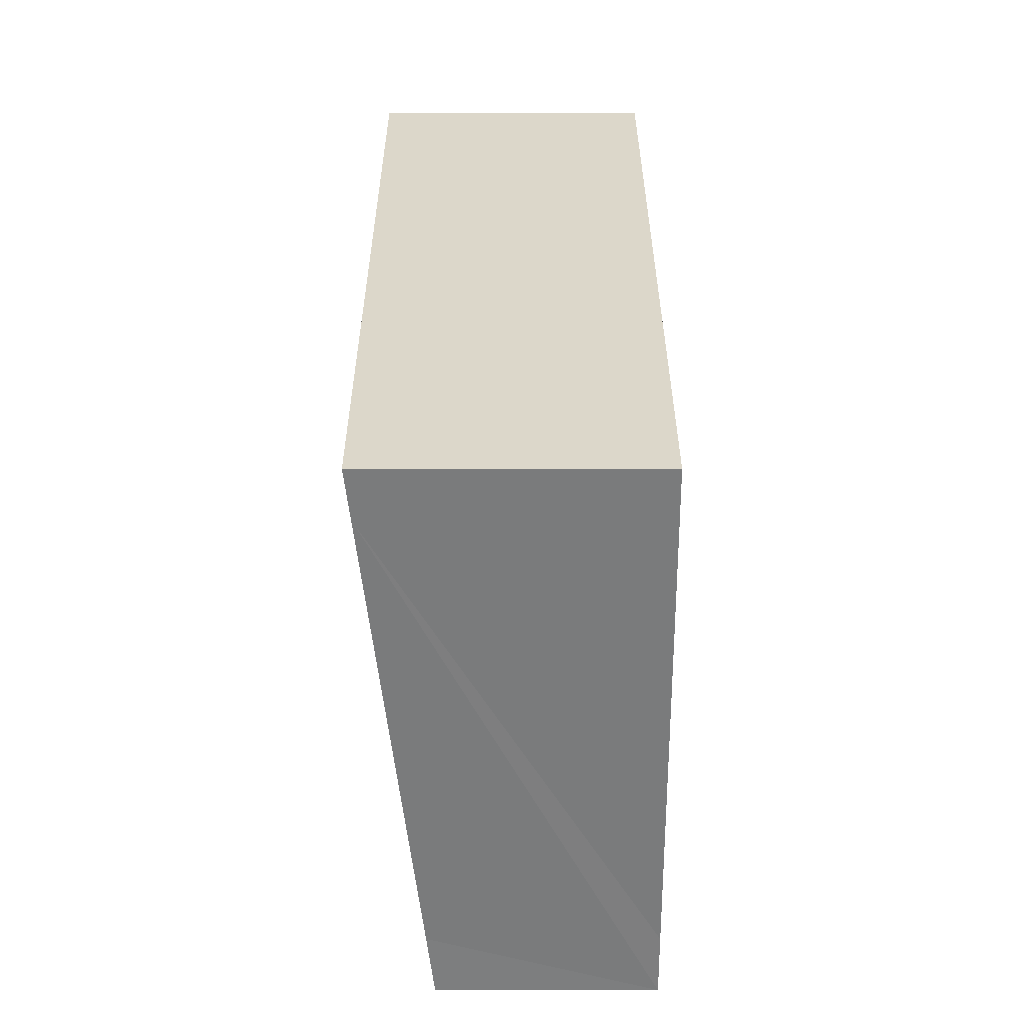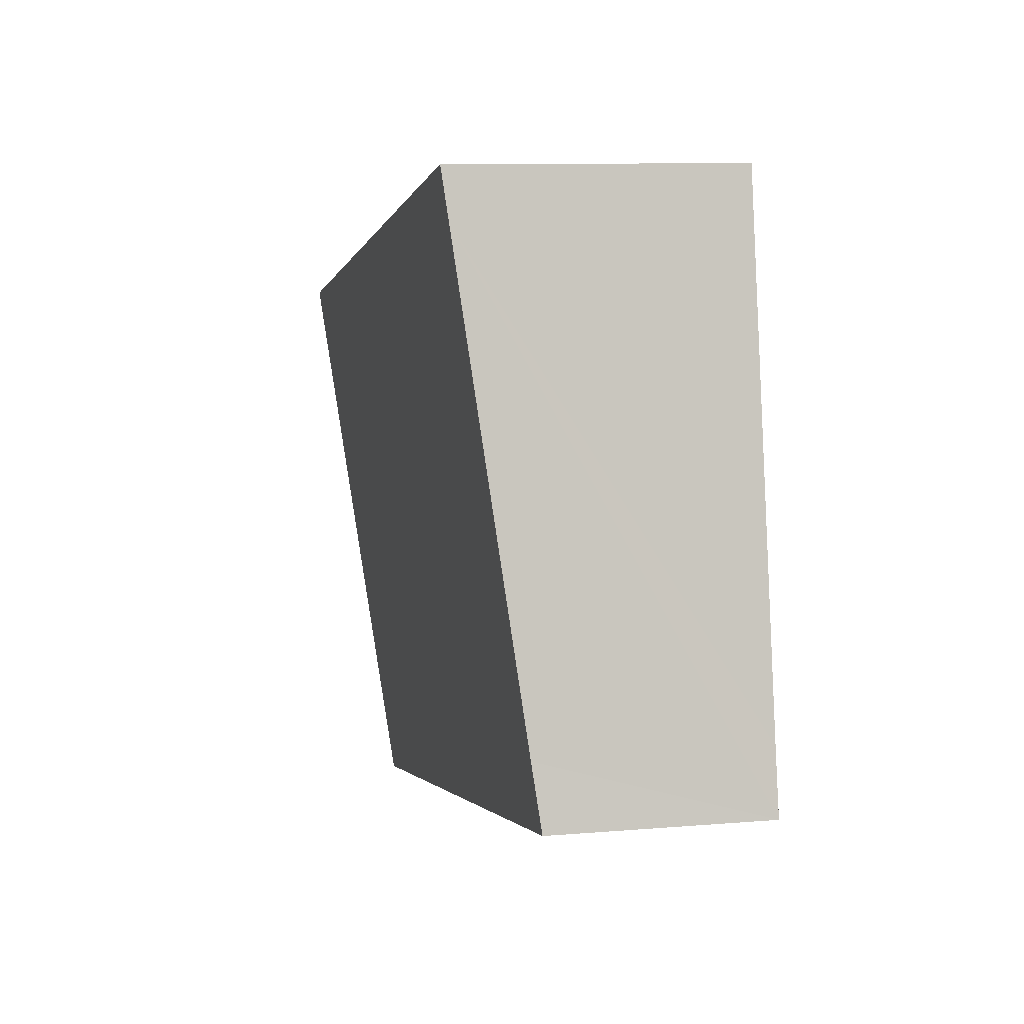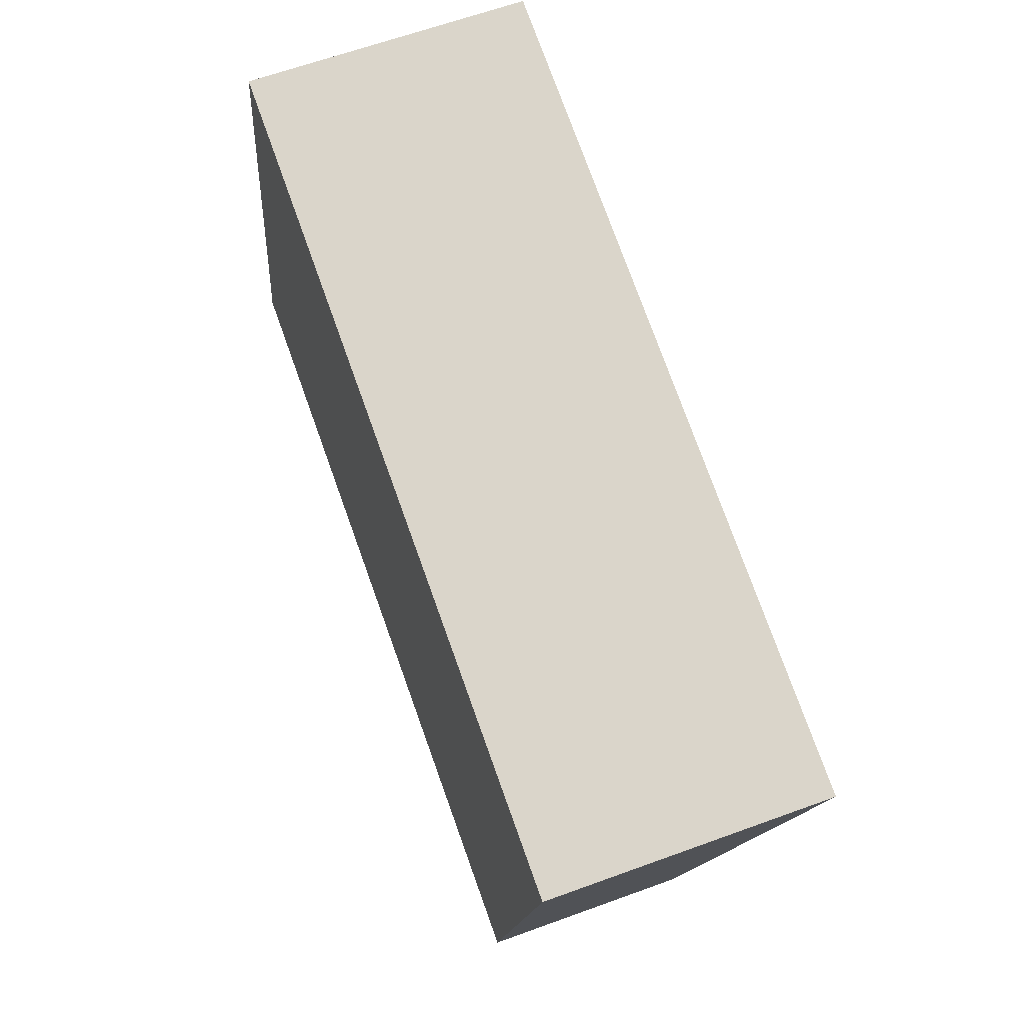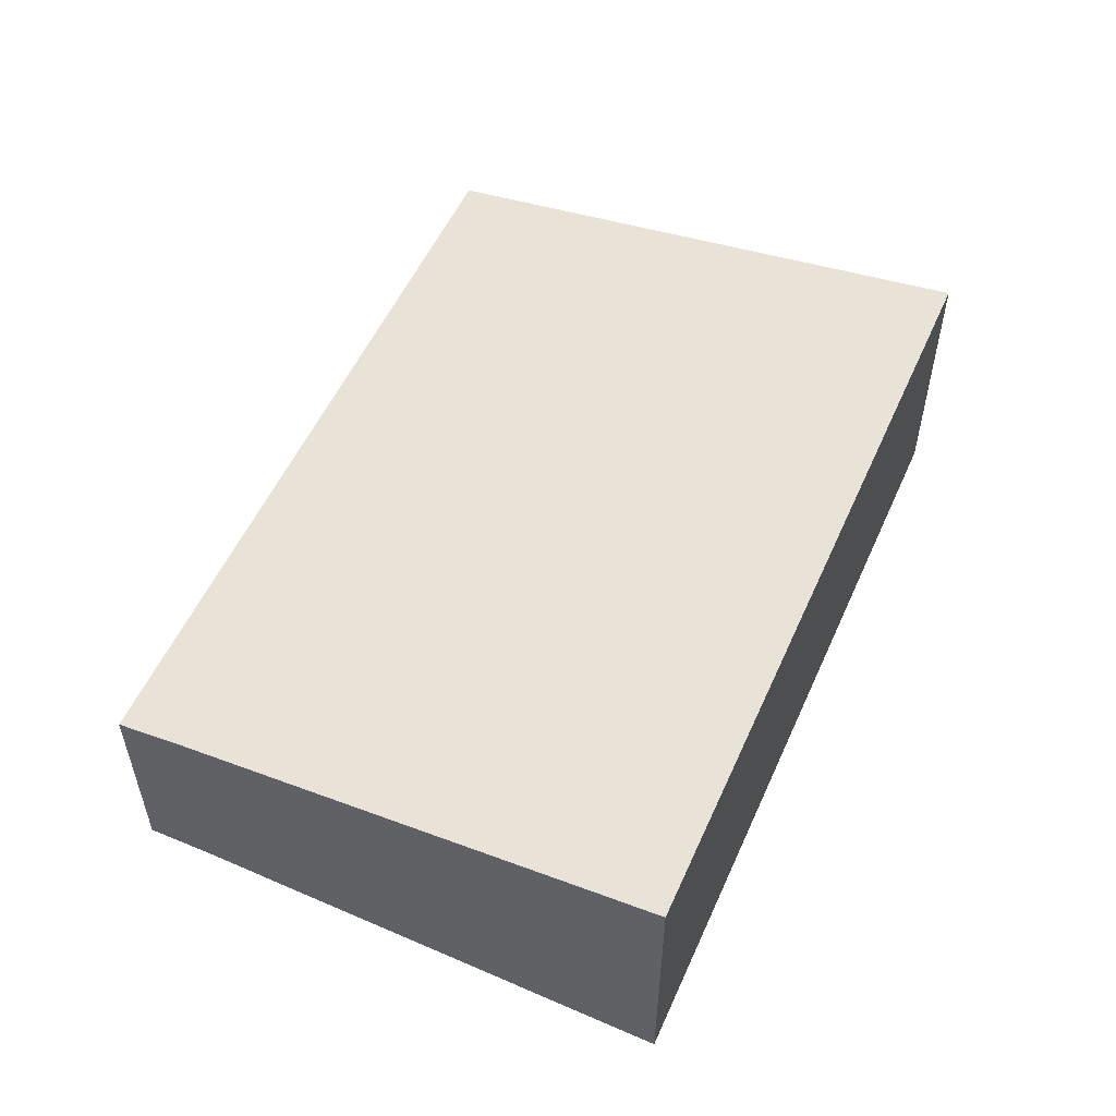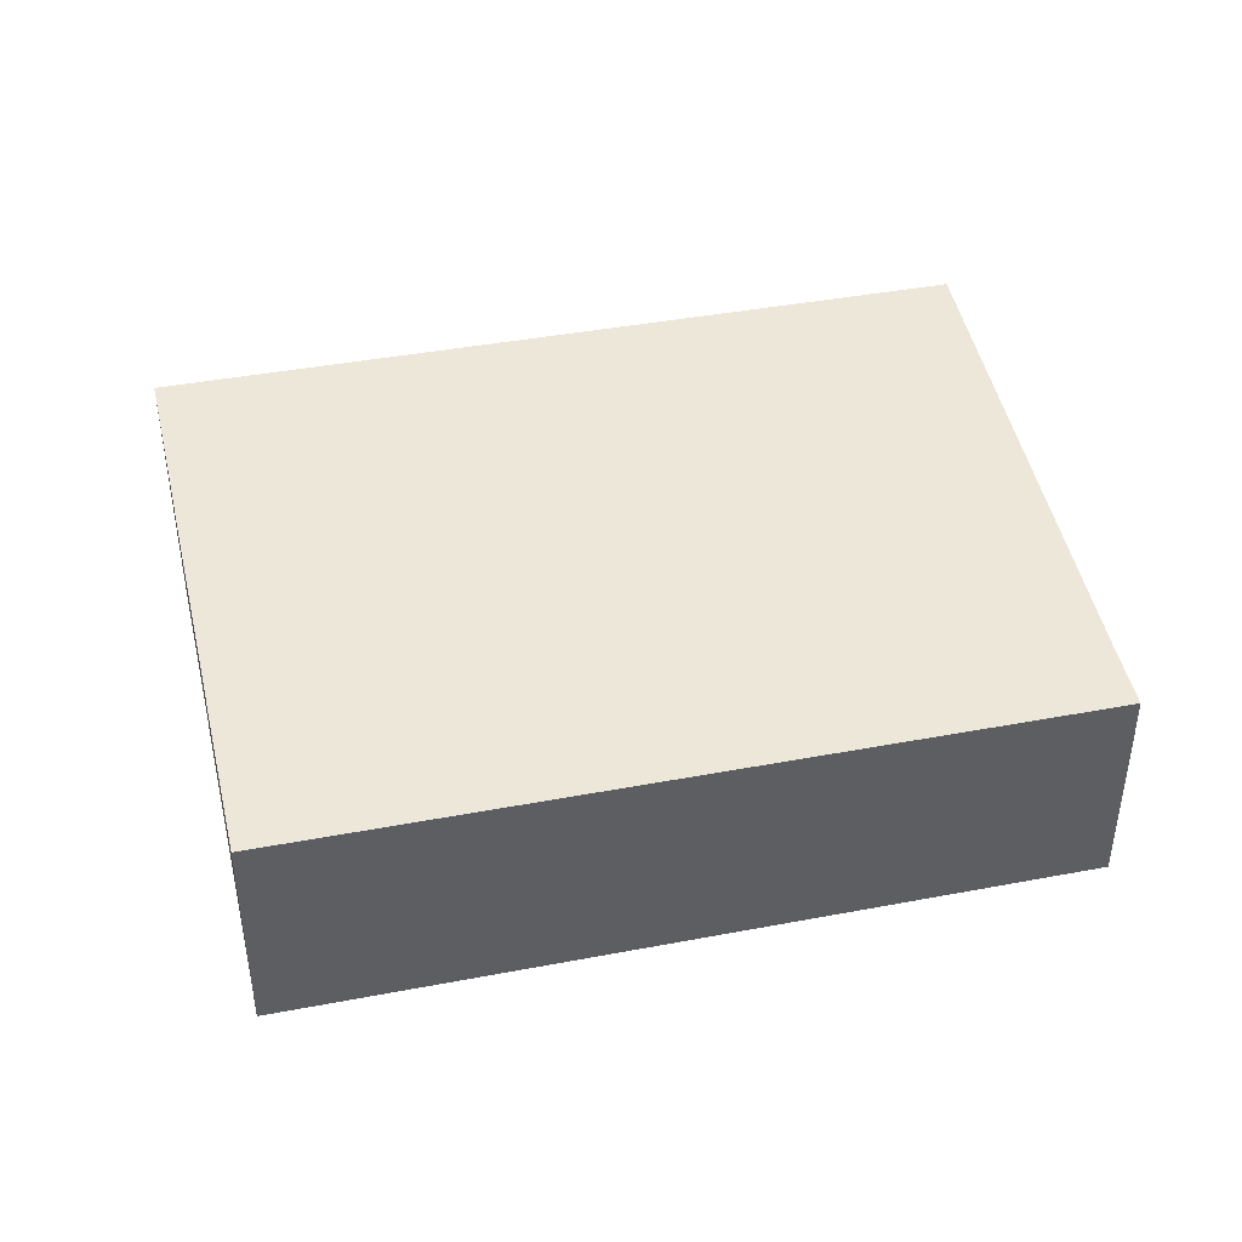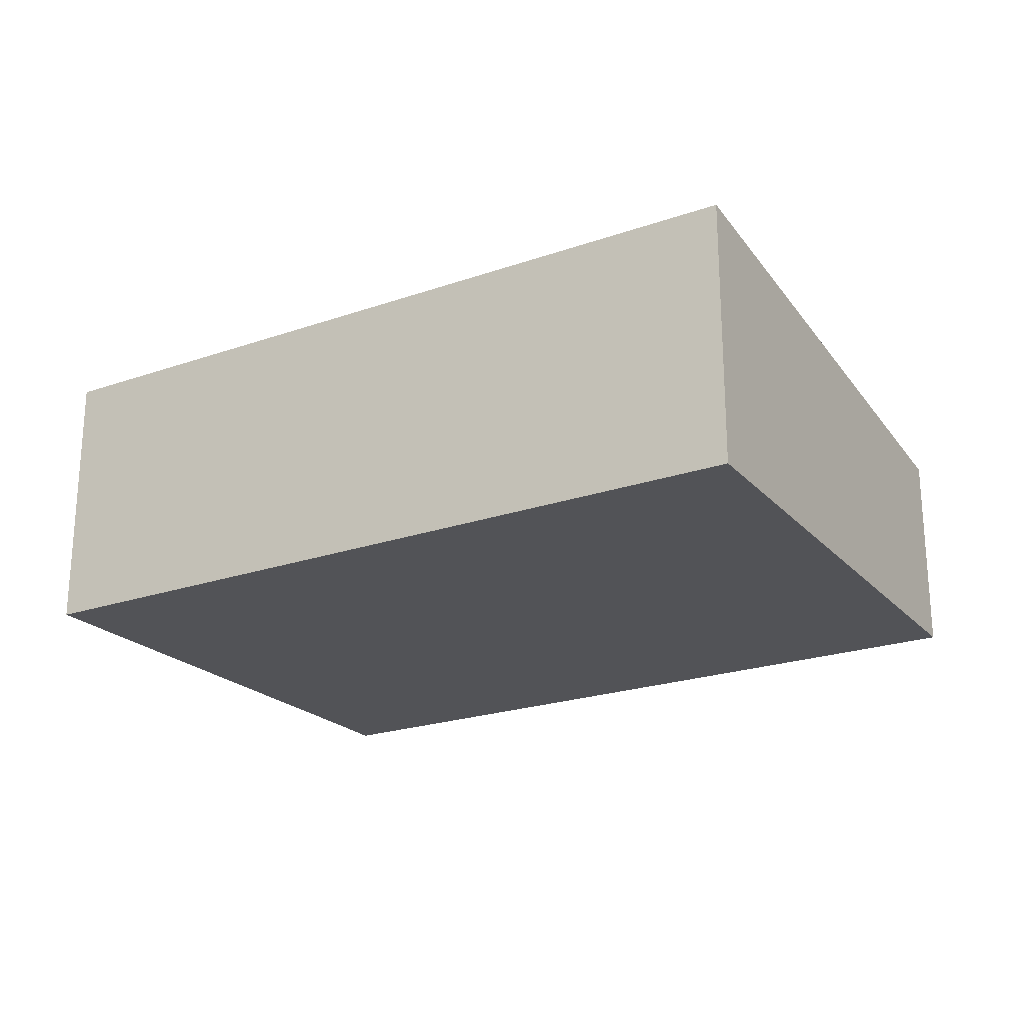
<metadata>
{"format":"obj","ext":"obj","renderer":"f3d","projection":"perspective","resolution":1024,"background":"white","views":[{"elev":42.3,"azim":-90.0,"up":"+Z"},{"elev":9.7,"azim":-102.4,"up":"+Z"},{"elev":63.9,"azim":69.8,"up":"+Z"},{"elev":54.1,"azim":-54.6,"up":"+Y"},{"elev":41.6,"azim":178.7,"up":"+Y"},{"elev":-22.5,"azim":42.5,"up":"+Y"}]}
</metadata>
<code>
v  0 2.135 1.307e-16
v  9.146 2.797 4.035
v  7.901 2.135 -1.623
v  0.129 2.209 0.631
v  1.095 2.797 5.688
v  0.989 2.74 5.204
v  1.08 2.797 5.691
v  0 0 0
v  0.129 -3.864e-17 0.631
v  0.989 -3.187e-16 5.204
v  1.08 -3.485e-16 5.691
v  9.146 -2.471e-16 4.035
v  1.095 -3.483e-16 5.688
v  7.901 9.938e-17 -1.623
g defaultobject
f 1 2 3
f 2 1 4
f 2 4 5
f 5 4 6
f 5 6 7
f 8 4 1
f 4 8 6
f 6 8 9
f 6 9 10
f 6 10 7
f 7 10 11
f 11 5 7
f 5 11 2
f 2 11 12
f 12 11 13
f 12 3 2
f 3 12 14
f 14 1 3
f 1 14 8
f 10 13 11
f 13 10 12
f 12 10 14
f 14 10 9
f 14 9 8

</code>
